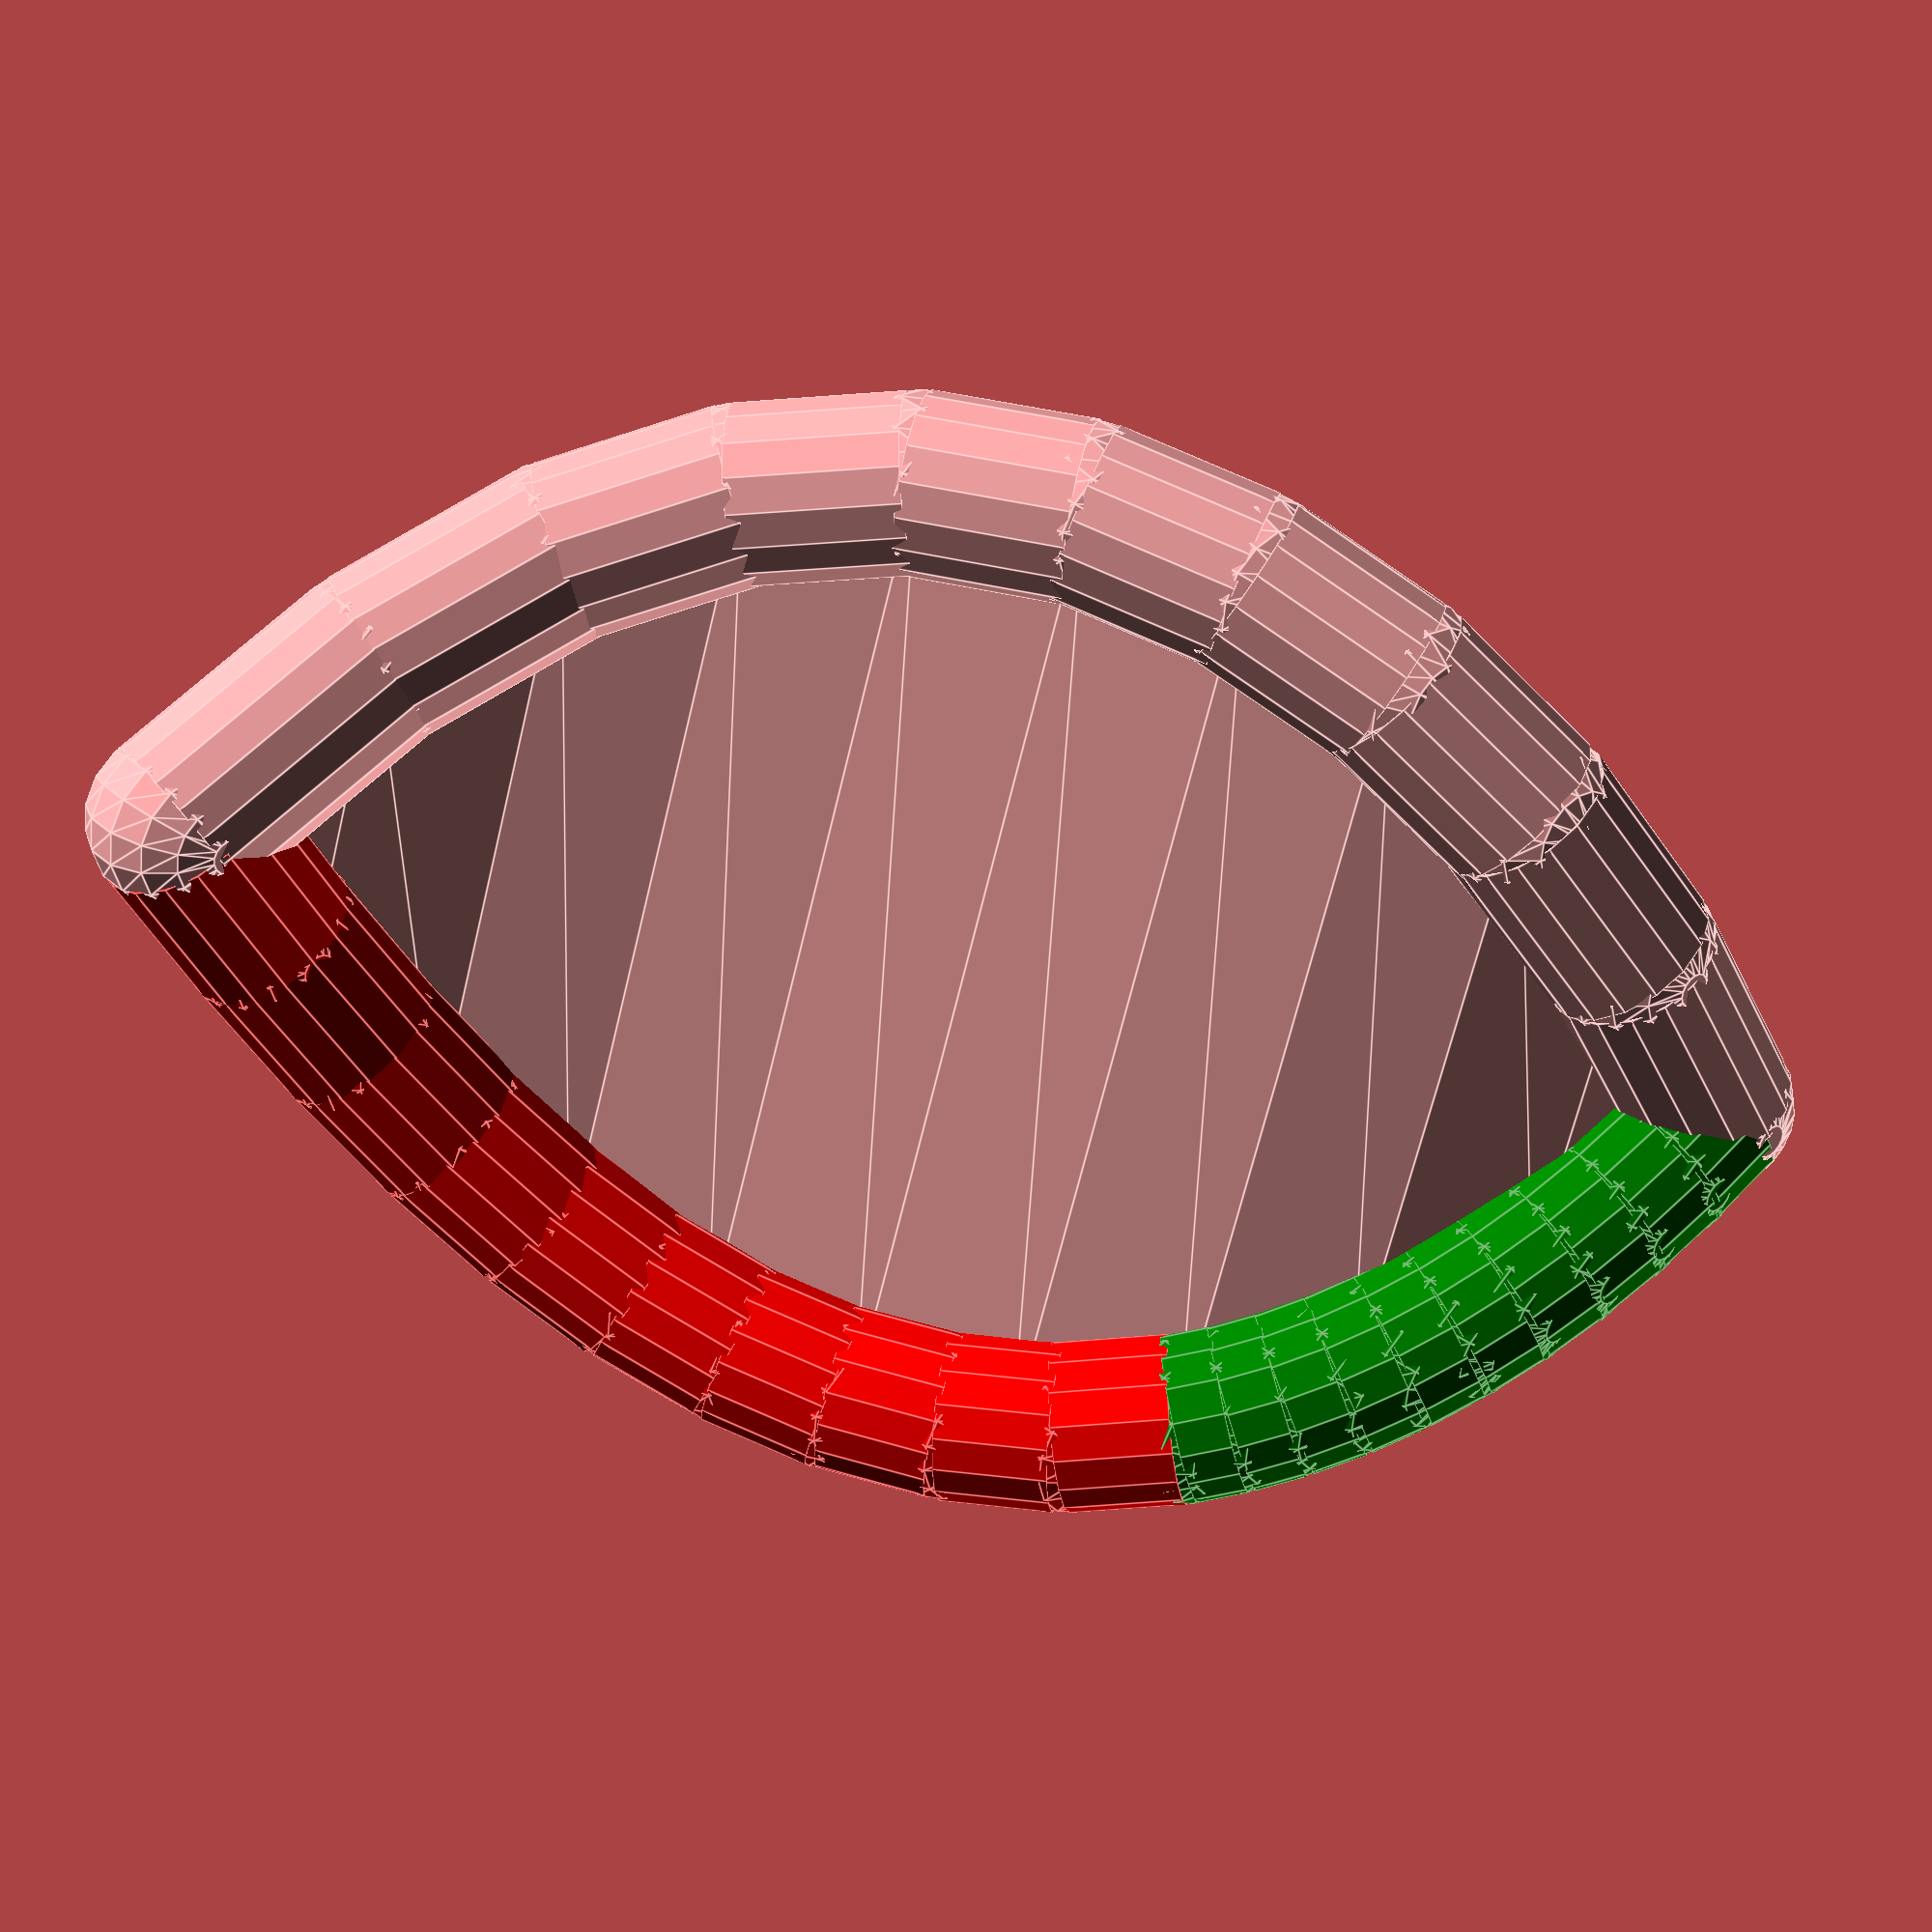
<openscad>
// cubic bezier basis functions
function b0(t) = (1-t)*(1-t)*(1-t);
function b1(t) = 3*(1-t)*(1-t)*t;
function b2(t) = 3*(1-t)*t*t;
function b3(t) = t*t*t;

// find the point at position t (0 < t < 1) on a cubic bezier curve defined by 4 control points
function bezier(pts, t) = pts[0]*b0(t) + pts[1]*b1(t) + pts[2]*b2(t) + pts[3]*b3(t);
function bezier3(pts, t) = [for(coord = [0:2]) bezier([for(i=[0:3]) pts[i][coord]], t)];
    
// de casteljau algorithm for splitting bezier curves via repeated weighted averaging. 
// horribly inefficient b/c no dynamic programming. Oh well. Use sparingly.
function avg(p0, p1, t) = p0 * (1-t) + p1 * t;

function left_split(cp, t) = [
    cp[0],
    avg(cp[0], cp[1], t),
    avg(avg(cp[0], cp[1], t), avg(cp[1], cp[2], t),t),
    avg(avg(avg(cp[0], cp[1], t), avg(cp[1], cp[2], t),t), avg(avg(cp[1], cp[2], t), avg(cp[2], cp[3], t),t),t)
];

function right_split(cp, t) = [
    avg(avg(avg(cp[3], cp[2], 1-t), avg(cp[2], cp[1], 1-t),1-t), avg(avg(cp[2], cp[1], 1-t), avg(cp[1], cp[0], 1-t),1-t),1-t),
    avg(avg(cp[3], cp[2], 1-t), avg(cp[2], cp[1], 1-t),1-t),
    avg(cp[3], cp[2], 1-t),
    cp[3]
];

// draw a "line" (really a cylinder) between 2 points in space.
module line_segment(p1, p2, thickness) {
    v = p2-p1;
    rho = norm(v);
    theta = acos(v[2]/rho);
    phi = atan2(v[1], v[0]);
    
    translate(p1)
    rotate([0,0,phi])
    rotate([0,theta,0])
    cylinder(h=rho, r=thickness/2, $fn=16);
}

// 3d model of a tubular neighbourhood of a bezier curve.
module bezier_tube(control_points, steps, thickness) {
    centers = [for(inc = [0:steps]) bezier3(control_points, inc/steps)];

    union(){
        for(i= [0:steps-1]) {
            line_segment(centers[i], centers[i+1], thickness);
            translate(centers[i])
            sphere(thickness/2, $fn=16);
        }
        translate(centers[steps])
        sphere(thickness/2, $fn=16);
    }
    
}

// function to concatenate lists - from openscad wiki
function cat(L1, L2) = [for(L=[L1, L2], a=L) a];


// 3d model of a "zigzag" triangulated surface spanning the space betweenh two bezier curves.
module two_bezier_patch(controlpoints_left, controlpoints_right, steps) {
    points_left  = [for(inc = [0:steps]) bezier3(controlpoints_left,  inc/steps)];
    points_right = [for(inc = [0:steps]) bezier3(controlpoints_right, inc/steps)];
    P = cat(points_left, points_right);
    
    triangles_1 = [for(i=[0:steps-1]) [steps+i, i, steps+i+1]];
    triangles_2 = [for(i=[0:steps-1]) [i+1,  i, steps+i+1]];
    T = cat(triangles_1, triangles_2);
    
    
    polyhedron(points=P, faces=T);
}

steps=10;

control_points_left = [[0,0,0],[10,0,0],[10,0,10],[10,10,10]];

split_time = 0.7;
cp1 = left_split(control_points_left, split_time);
color("red")
bezier_tube(cp1, steps);

cp2 = right_split(control_points_left, split_time);
color("green")
bezier_tube(cp2, steps);
echo(cp2);
control_points_right = [[0,0,0],[0,10,0],[0,10,10],[10,10,10]];
bezier_tube(control_points_right, steps);

two_bezier_patch(control_points_left, control_points_right, steps);






</openscad>
<views>
elev=146.8 azim=243.0 roll=220.1 proj=p view=edges
</views>
